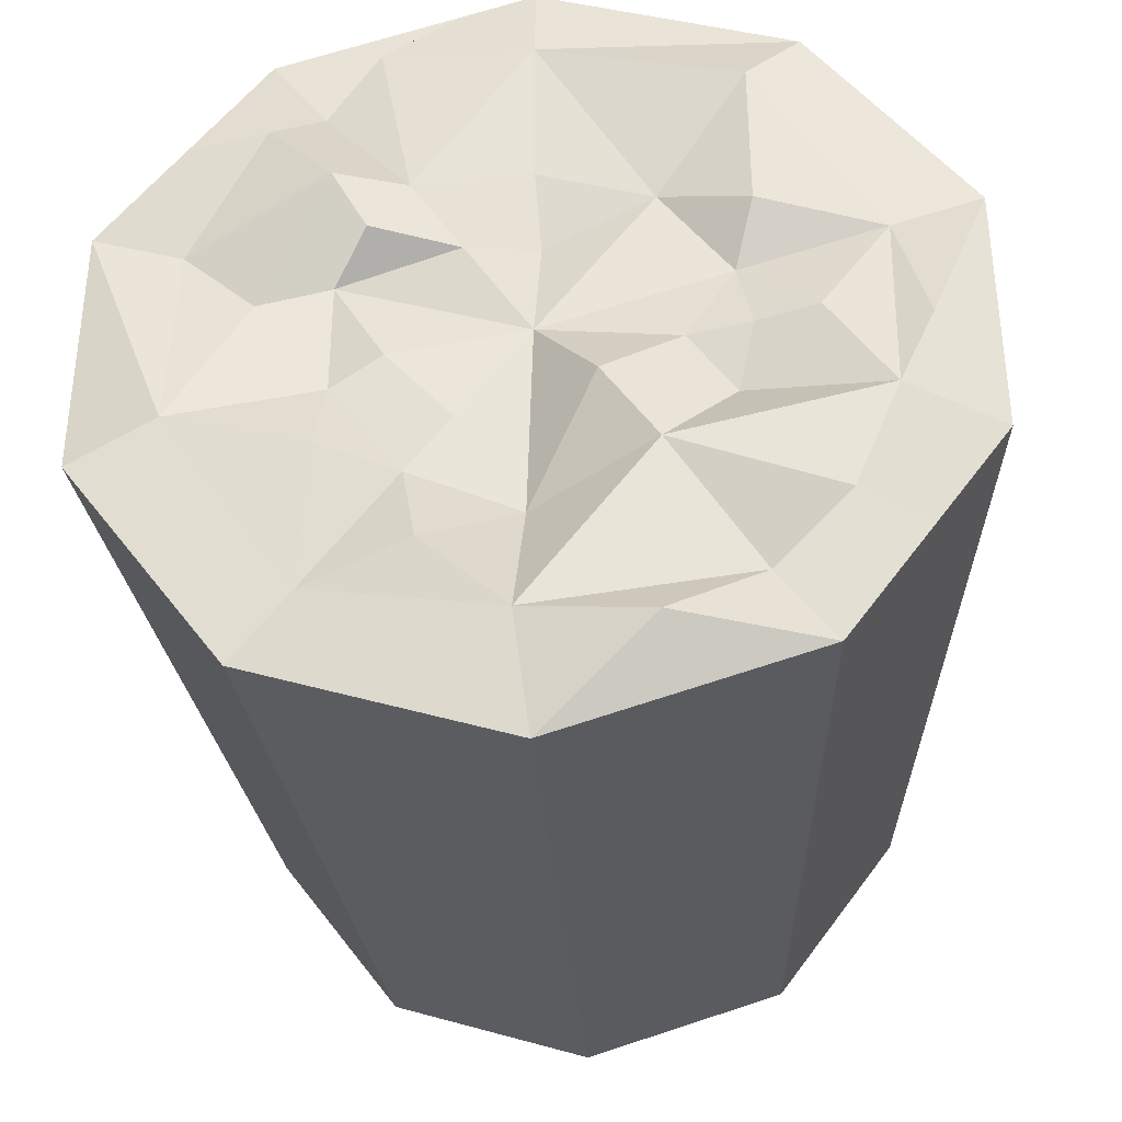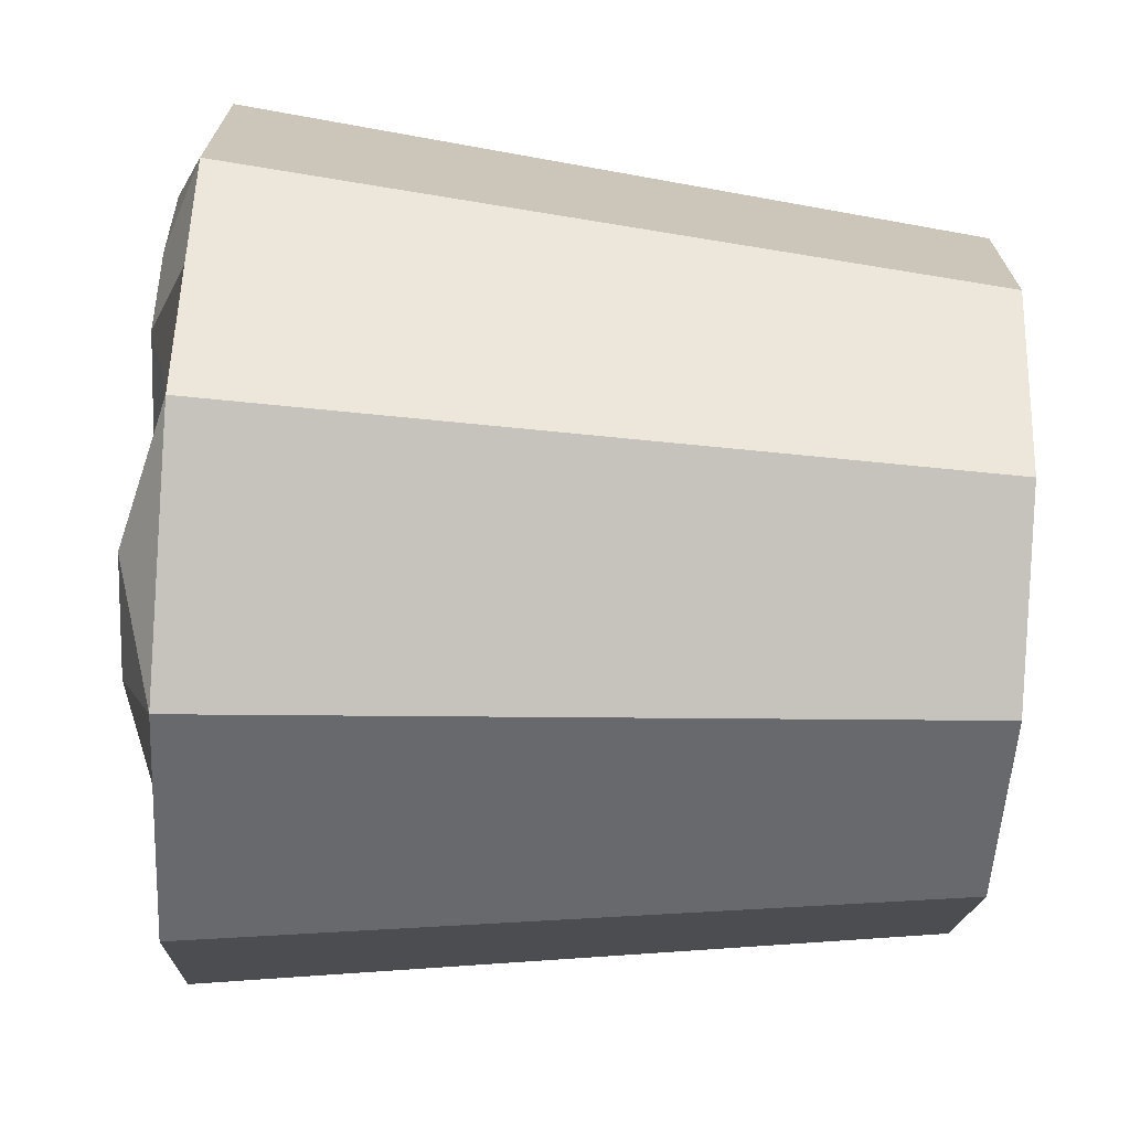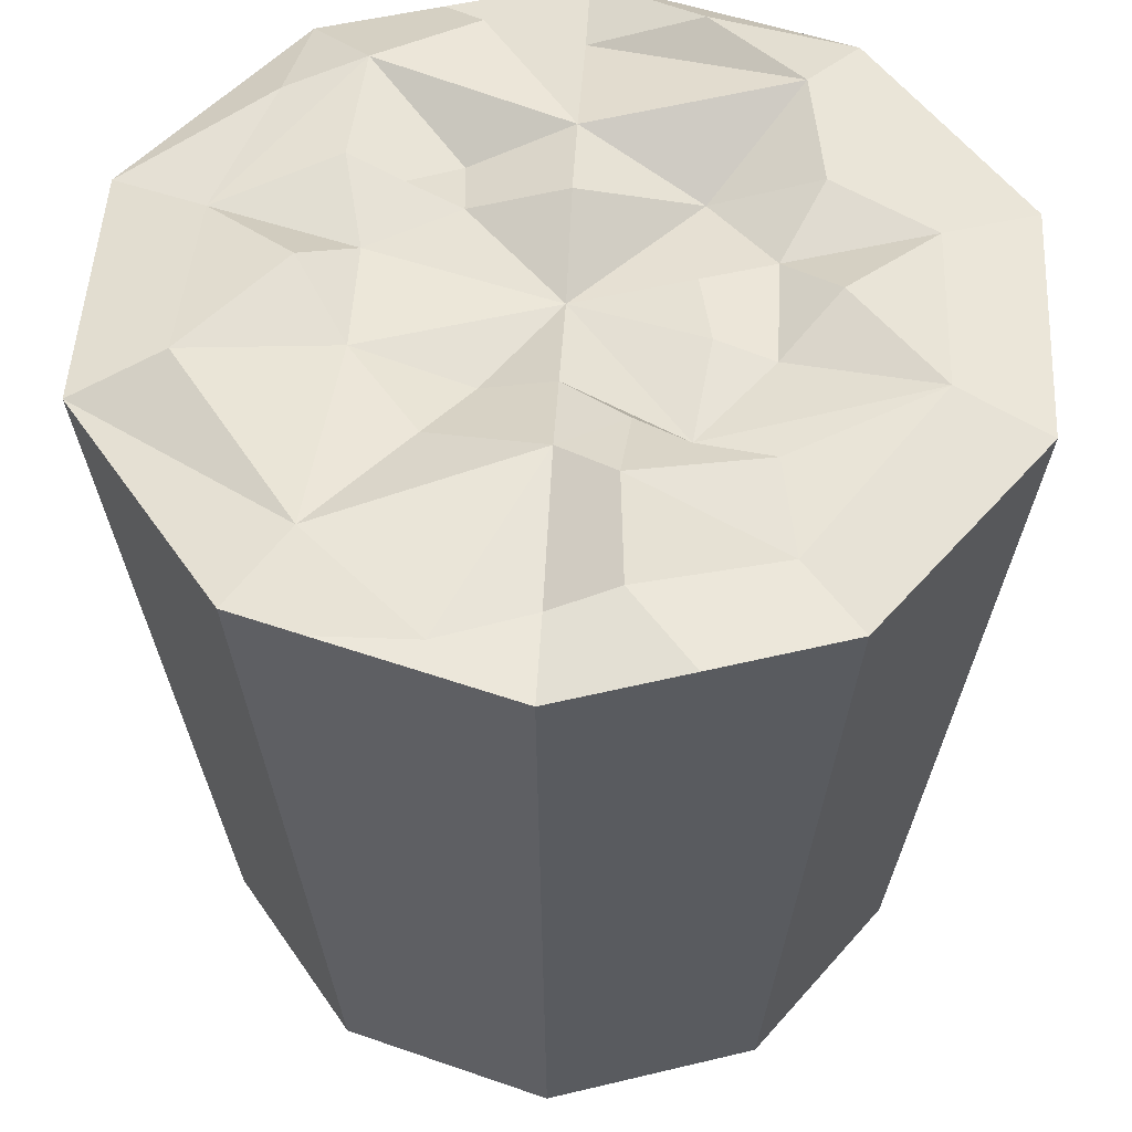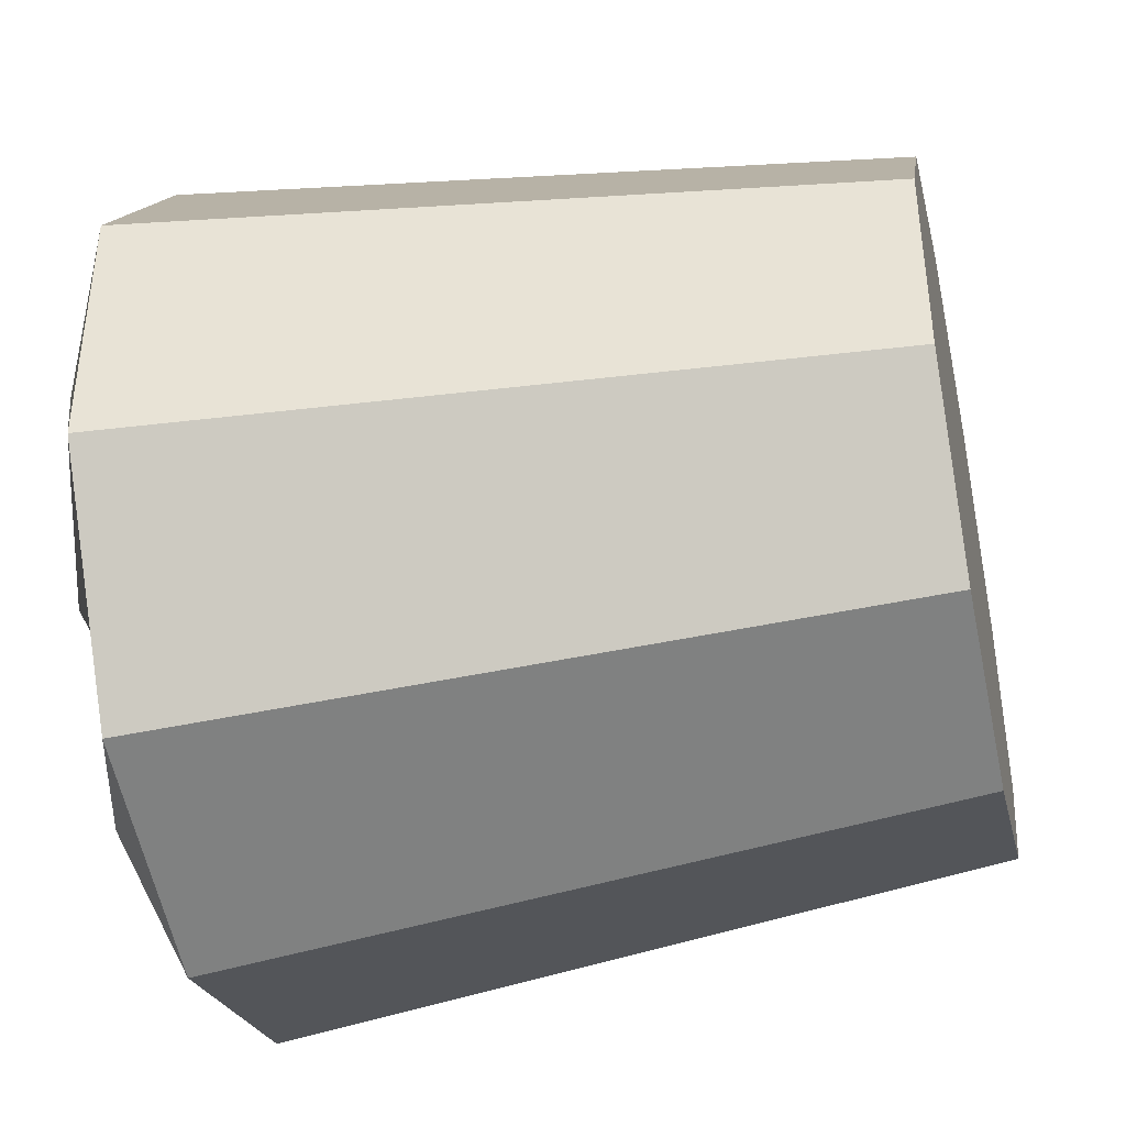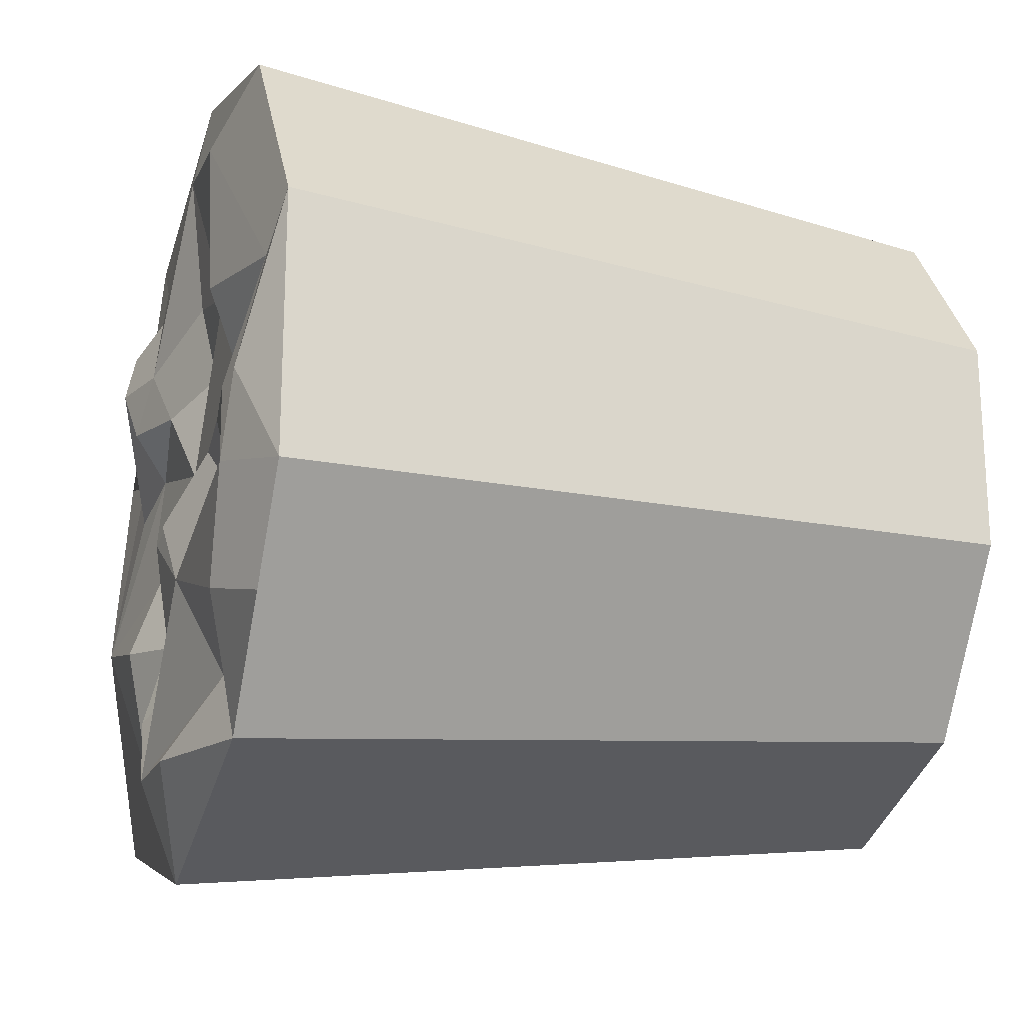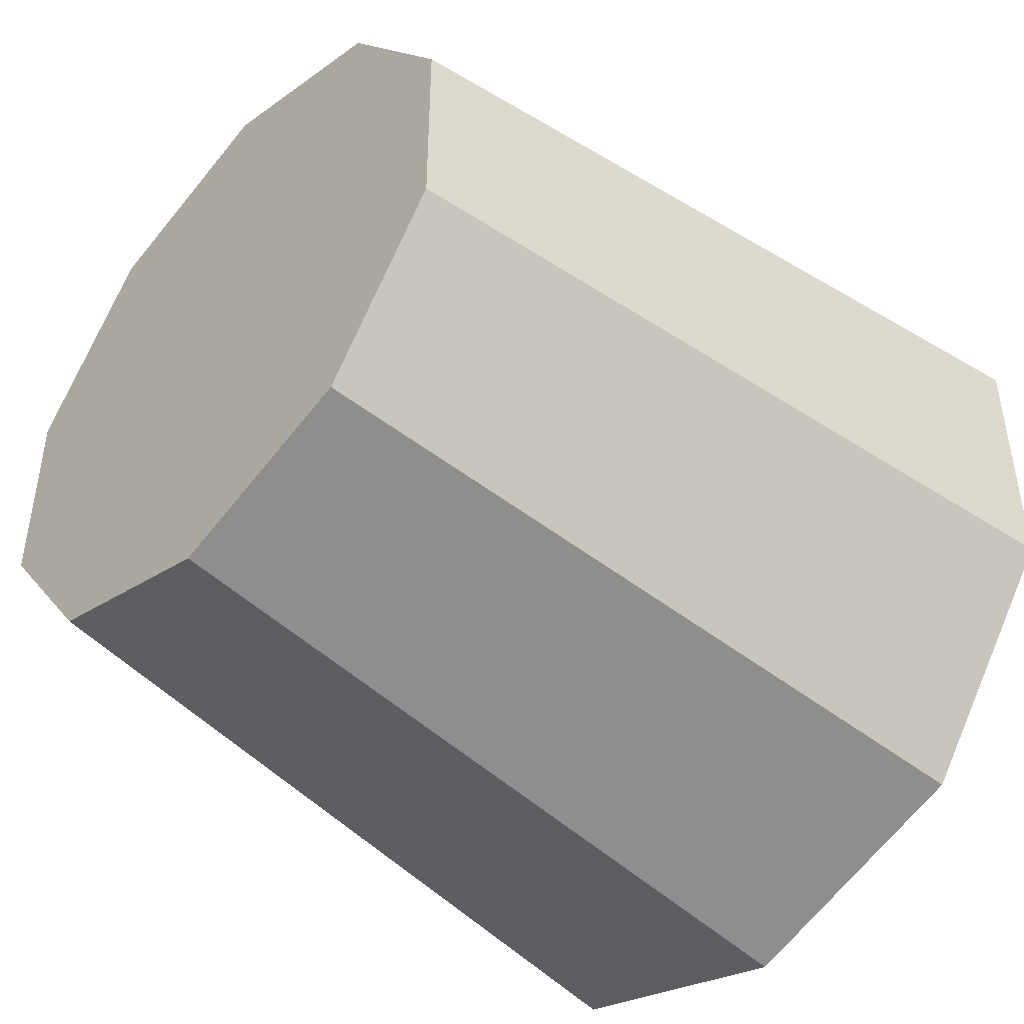
<metadata>
{"format":"obj","ext":"obj","renderer":"f3d","projection":"perspective","resolution":1024,"background":"white","views":[{"elev":-36.4,"azim":-176.0,"up":"+Z"},{"elev":-70.6,"azim":-93.3,"up":"+Z"},{"elev":50.0,"azim":39.1,"up":"+Y"},{"elev":-41.1,"azim":-77.3,"up":"+Z"},{"elev":-20.5,"azim":-107.8,"up":"+Z"},{"elev":-46.6,"azim":48.1,"up":"+Z"}]}
</metadata>
<code>
o Soil_Healthy_Cylinder.002
v 0.01062 1.225 -0.2933
v 0.1738 1.255 -0.2393
v 0.2813 1.255 -0.09139
v 0.2813 1.255 0.09139
v 0.1738 1.303 0.2393
v -0 1.255 0.2957
v -0.1738 1.255 0.2393
v -0.2813 1.255 0.09139
v -0.2784 1.25 -0.1223
v -0.1738 1.309 -0.2393
v 0.3123 0.09938 -0.4299
v -0 0.09938 -0.5313
v 0.5053 0.09938 -0.1642
v 0.5053 0.09938 0.1642
v 0.3123 0.09938 0.4299
v -0 0.09938 0.5313
v -0.3123 0.09938 0.4299
v -0.5053 0.09938 0.1642
v -0.5053 0.09938 -0.1642
v -0.3123 0.09938 -0.4299
v 0.3934 1.255 -0.5414
v -0 1.255 -0.6692
v 0.6365 1.255 -0.2068
v 0.6365 1.255 0.2068
v 0.3934 1.255 0.5414
v -0 1.255 0.6692
v -0.3934 1.255 0.5414
v -0.6365 1.255 0.2068
v -0.6365 1.255 -0.2068
v -0.3934 1.255 -0.5414
v 0.3089 1.255 -0.4252
v 0.01996 1.314 -0.5075
v 0.4998 1.299 -0.1624
v 0.4998 1.255 0.1624
v 0.3089 1.255 0.4252
v -0 1.282 0.5255
v -0.3089 1.311 0.4252
v -0.4998 1.255 0.1624
v -0.4903 1.309 -0.1651
v -0.3089 1.255 -0.4252
v -0 1.255 0
v 0.2919 1.3 -0.2194
v -0.0917 1.319 -0.1262
v -0.2086 1.274 -0.03964
v -0.3031 1.28 -0.02514
v -0.3951 1.292 -0.008064
v 0.2027 1.278 -0.05287
v 0.1074 1.255 -0.1479
v -0.008229 1.228 0.1719
v 0.09776 1.282 0.1346
v 0.5554 1.281 -0.01223
v -0.3097 1.301 0.1882
v -0.5446 1.305 -0.04153
v 0.149 1.295 -0.3776
v 0.2823 1.333 0.2422
v 0.5124 1.255 0.3775
v 0.3828 1.302 0.3602
v 0.2299 1.318 0.1519
v -0.168 1.318 -0.5229
v 0.3892 1.271 0.05264
v -0.4211 1.303 -0.3322
v -0.5232 1.255 -0.3627
v 0.1111 1.255 0.6331
v 0.2305 1.261 0.5496
f 23 21 11 13
f 11 12 20 19 18 17 16 15 14 13
f 30 62 29 19 20
f 27 26 16 17
f 24 23 13 14
f 22 30 20 12
f 28 27 17 18
f 25 56 24 14 15
f 21 22 12 11
f 29 28 18 19
f 26 63 25 15 16
f 31 32 22 21
f 33 31 21 23
f 34 51 24
f 35 57 56 25
f 36 64 63 26
f 37 36 27
f 38 37 27 28
f 39 53 29
f 40 61 62 30
f 32 59 22
f 2 54 31
f 3 42 33
f 4 33 60
f 5 58 55
f 6 5 36
f 7 36 37
f 8 52 38
f 9 45 46 39
f 10 39 61
f 1 10 32
f 2 3 47 48
f 3 4 47
f 4 58 50
f 5 6 49 50
f 6 7 49
f 7 8 41
f 8 44 41
f 9 10 43 44
f 10 1 43
f 1 48 41
f 39 10 9
f 32 10 40
f 30 59 40
f 32 54 1
f 36 5 64
f 34 57 55
f 24 51 23
f 31 42 2
f 2 42 3
f 33 42 31
f 44 8 45
f 44 43 41
f 43 1 41
f 45 9 44
f 38 46 8
f 8 46 45
f 39 46 38
f 48 1 2
f 48 47 41
f 47 4 41
f 50 41 4
f 33 4 3
f 50 49 41
f 49 7 41
f 51 34 33
f 23 51 33
f 36 7 6
f 27 36 26
f 37 52 7
f 7 52 8
f 38 52 37
f 28 53 38
f 38 53 39
f 29 53 28
f 1 54 2
f 31 54 32
f 55 57 35 5
f 50 58 5
f 55 58 4 60
f 56 57 34 24
f 40 59 32
f 22 59 30
f 60 33 34
f 60 34 55
f 61 40 10
f 62 61 39 29
f 64 5 35
f 63 64 35 25

</code>
